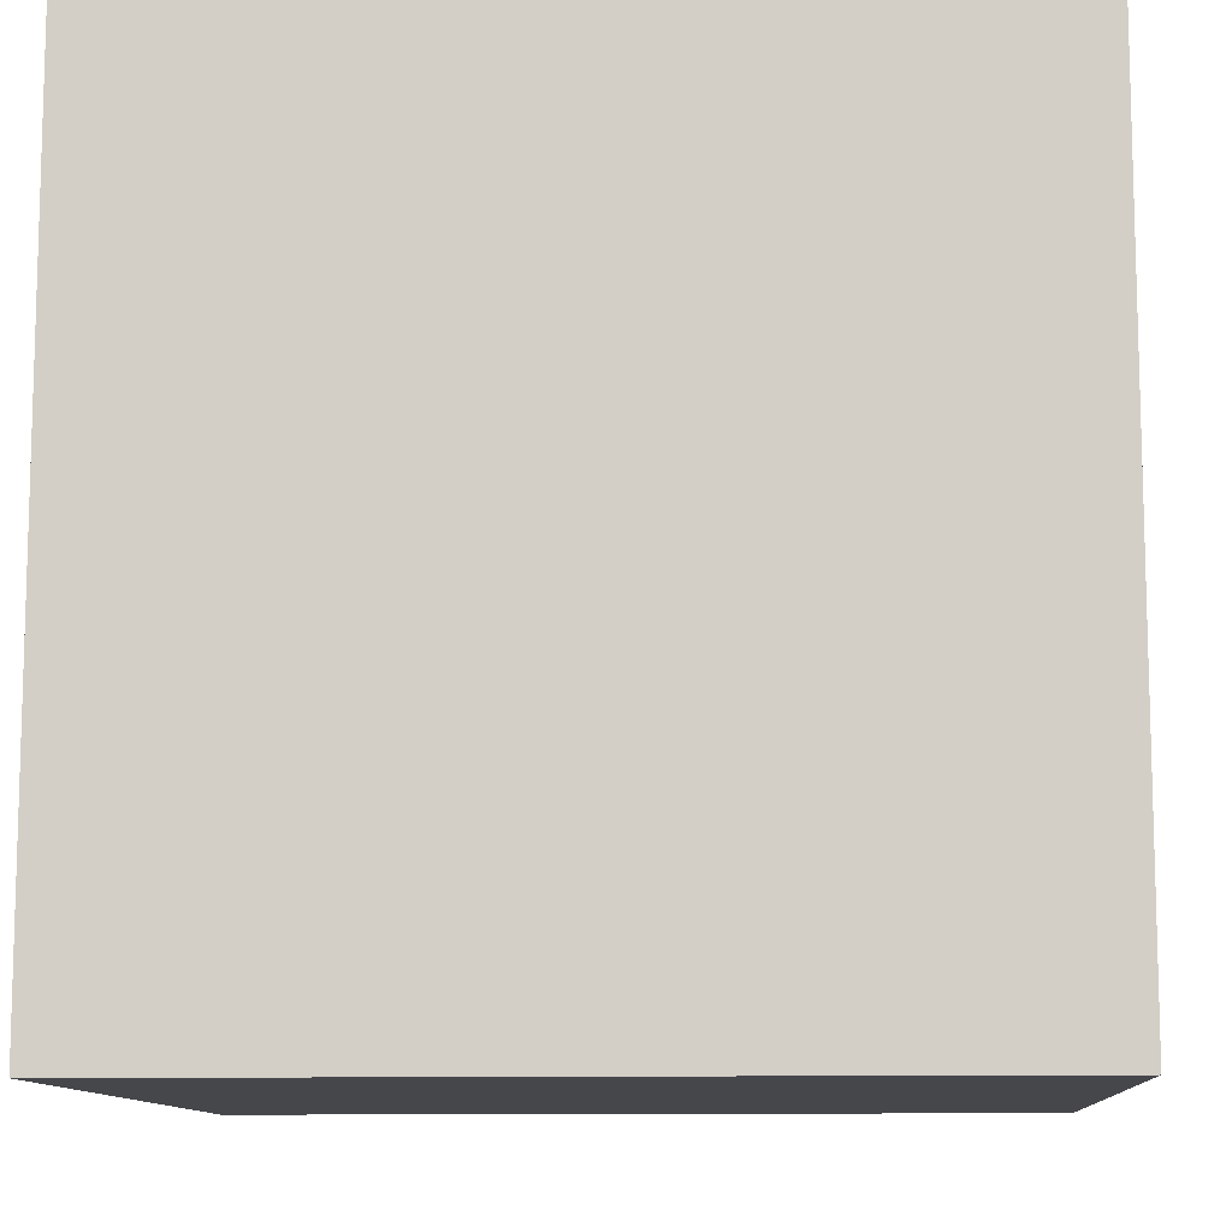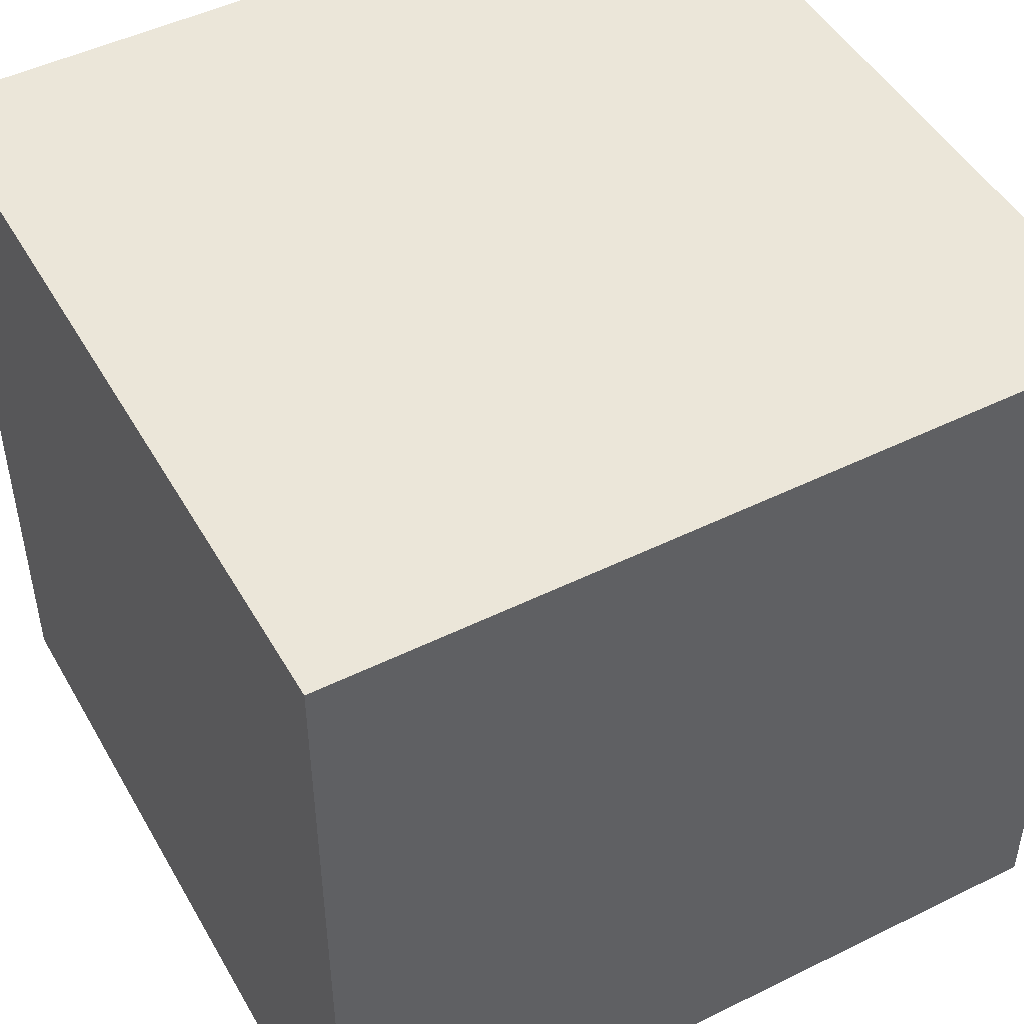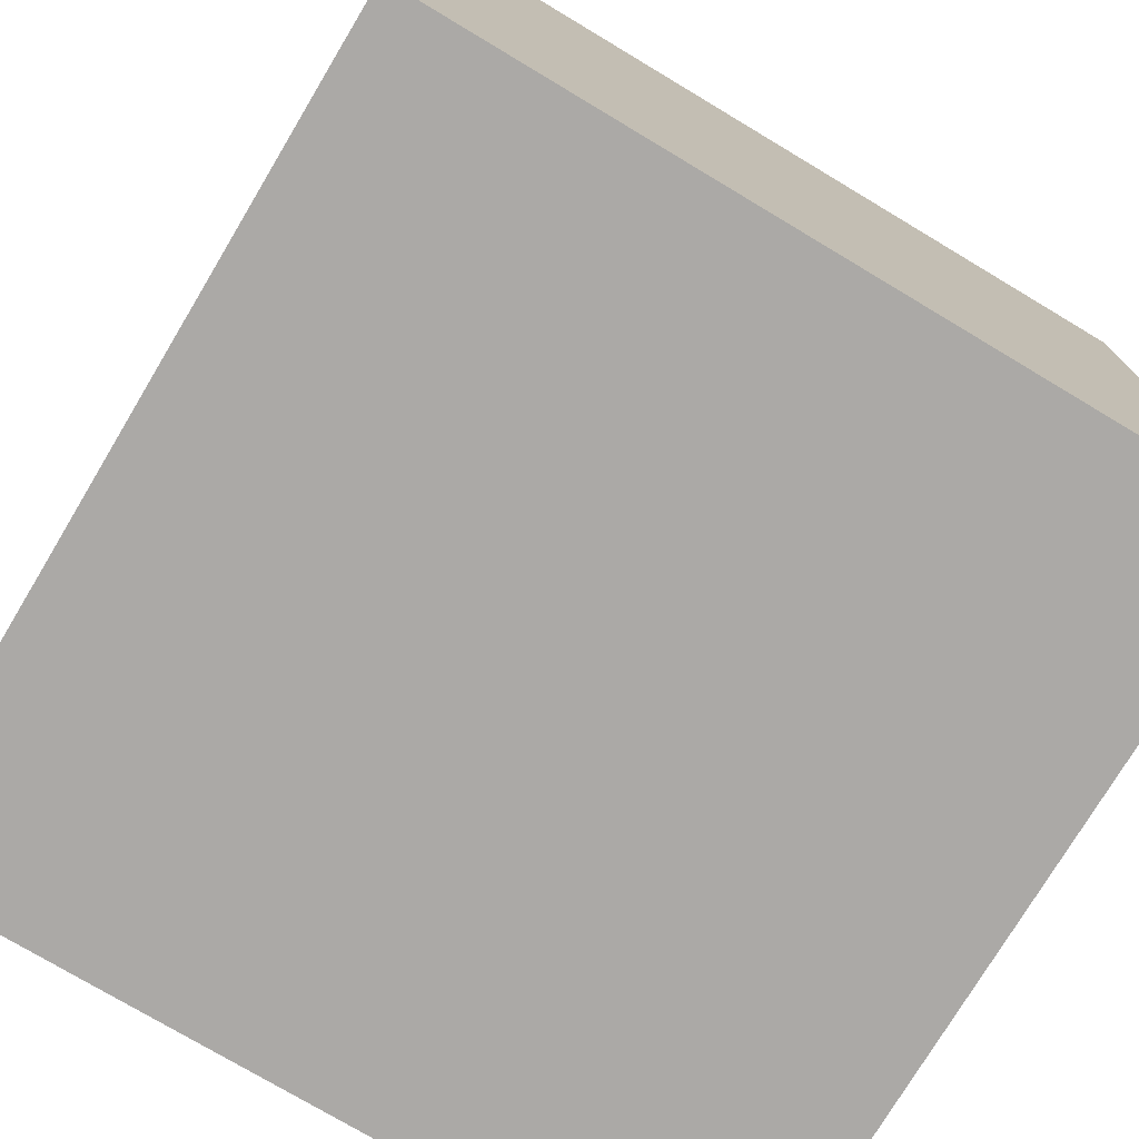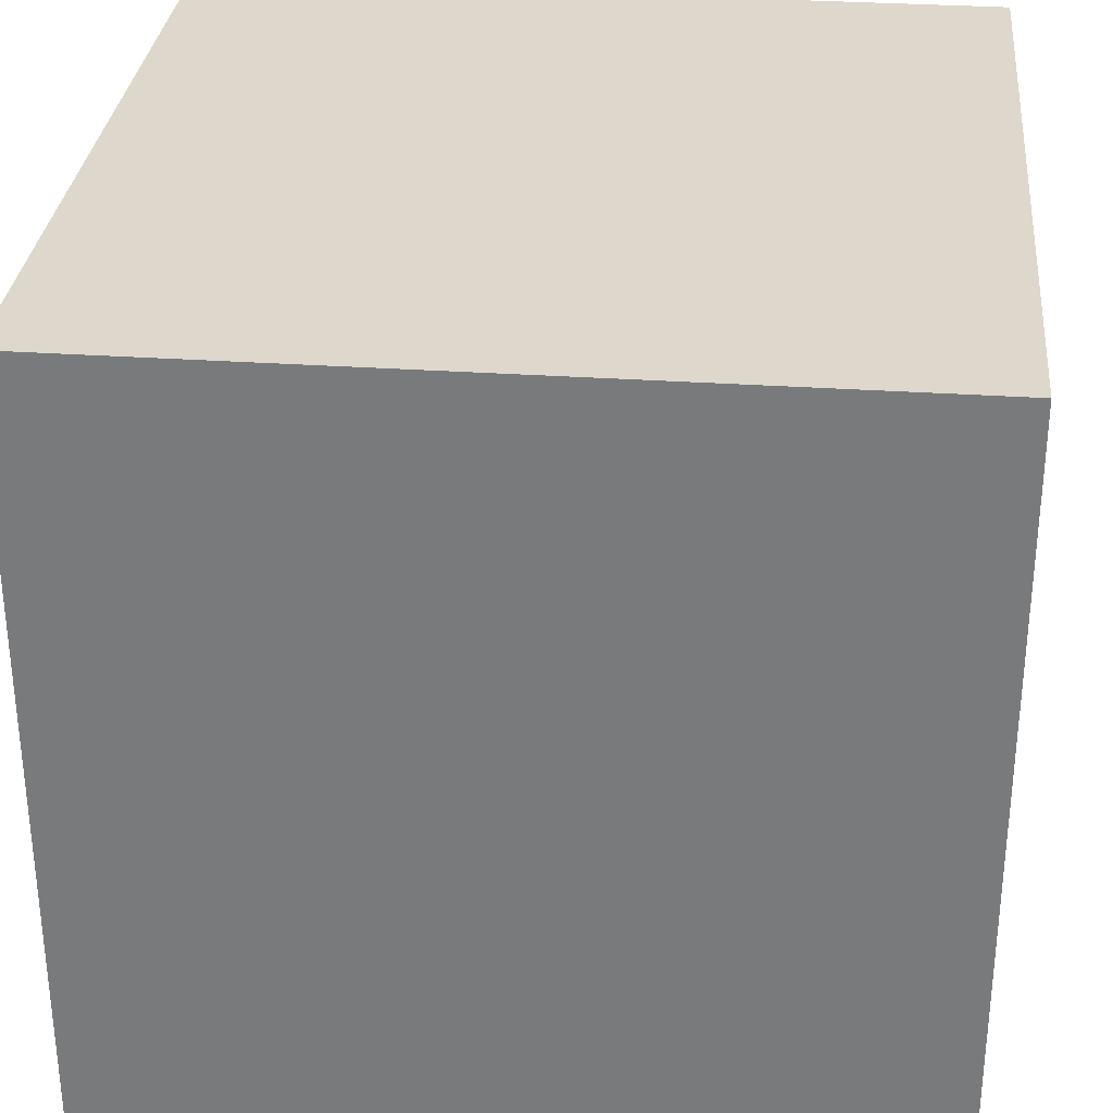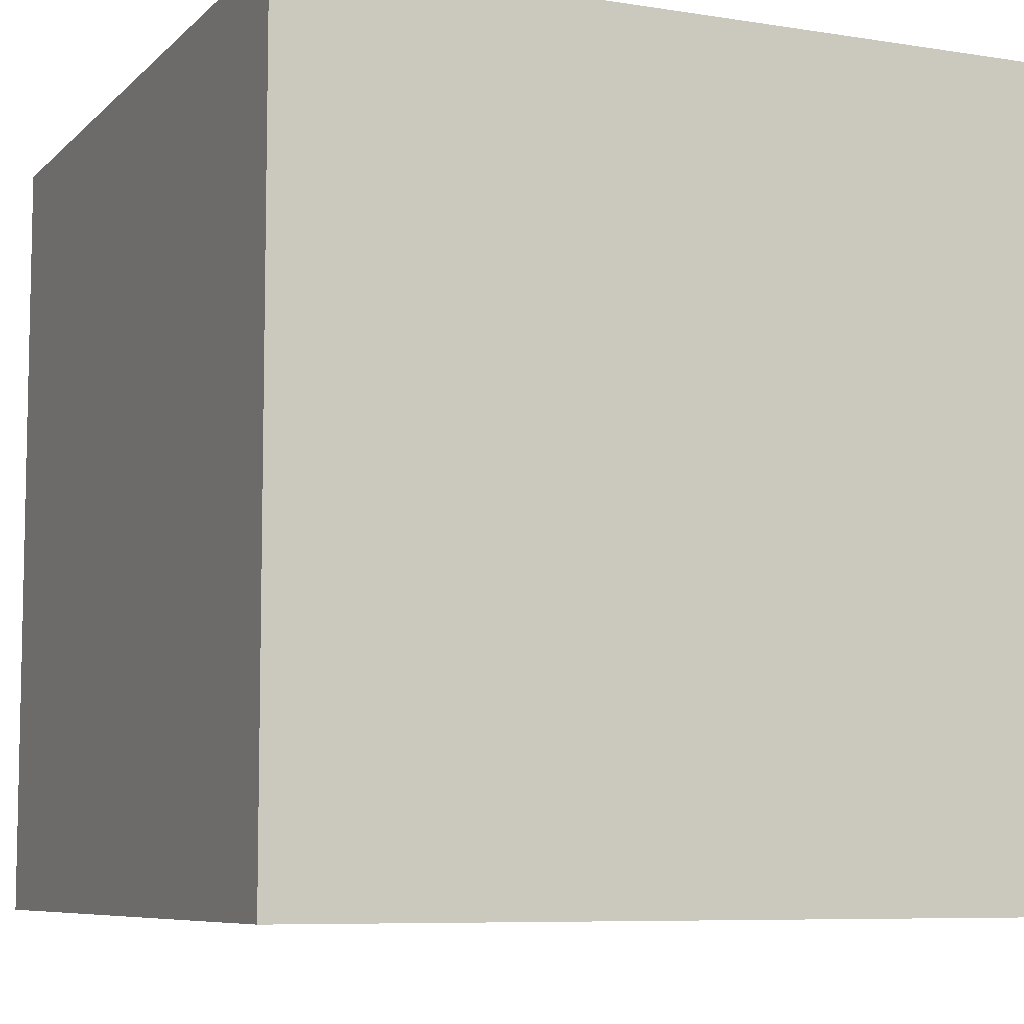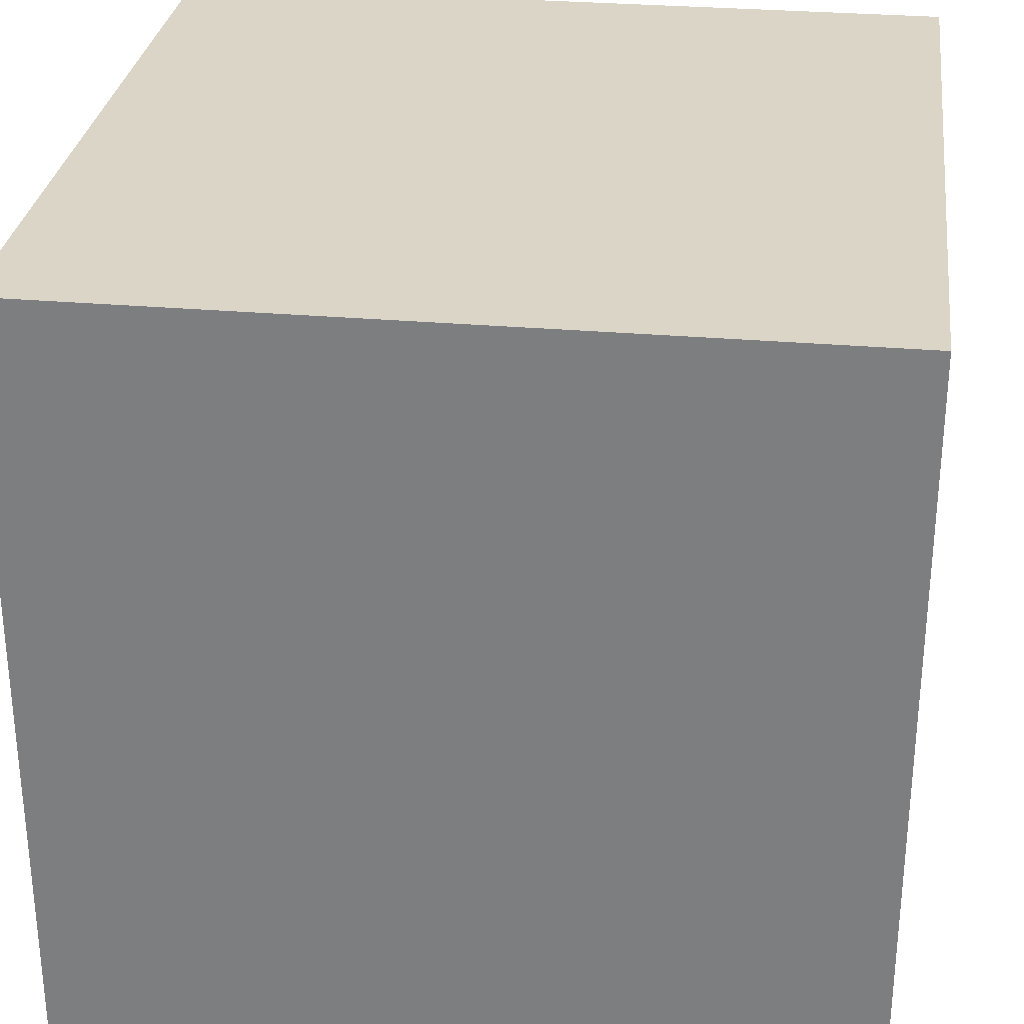
<metadata>
{"format":"obj","ext":"obj","renderer":"f3d","projection":"perspective","resolution":1024,"background":"white","views":[{"elev":-10.7,"azim":93.7,"up":"+Z"},{"elev":48.3,"azim":61.2,"up":"+Z"},{"elev":-75.6,"azim":149.1,"up":"+Y"},{"elev":31.3,"azim":5.5,"up":"+Y"},{"elev":-7.6,"azim":-24.1,"up":"+Z"},{"elev":29.6,"azim":-82.7,"up":"+Z"}]}
</metadata>
<code>
o
v -0.4 -0.4 0.4
v -0.4 -0.4 -0.5
v -0.4 0.5 0.4
v -0.4 0.5 -0.5
v 0.5 -0.4 0.4
v 0.5 -0.4 -0.5
v 0.5 0.4 0.1
v 0.5 0.4 0
v 0.5 0.5 0.4
v 0.5 0.5 0.1
v 0.5 0.5 0
v 0.5 0.5 -0.5
v -0.4 -0.4 0.4
v -0.4 0.5 0.4
v 0 0.3 0.4
v 0 0.5 0.4
v 0.1 0.3 0.4
v 0.1 0.5 0.4
v 0.5 -0.4 0.4
v 0.5 0.5 0.4
v -0.4 -0.4 -0.5
v -0.4 0.5 -0.5
v -0.1 0.4 -0.5
v -0.1 0.5 -0.5
v 0 0.4 -0.5
v 0 0.5 -0.5
v 0.2 0.4 -0.5
v 0.2 0.5 -0.5
v 0.3 0.4 -0.5
v 0.3 0.5 -0.5
v 0.5 -0.4 -0.5
v 0.5 0.5 -0.5
v -0.4 -0.4 0.4
v 0.5 -0.4 0.4
v -0.4 -0.4 -0.5
v 0.5 -0.4 -0.5
v -0.4 0.5 0.4
v 0 0.5 0.4
v 0.1 0.5 0.4
v 0.5 0.5 0.4
v -0.3 0.5 0.3
v -0.2 0.5 0.3
v 0 0.5 0.3
v 0.1 0.5 0.3
v -0.3 0.5 0.2
v -0.2 0.5 0.2
v 0 0.5 0.2
v 0.1 0.5 0.2
v 0.2 0.5 0.2
v 0.3 0.5 0.2
v 0 0.5 0.1
v 0.1 0.5 0.1
v 0.2 0.5 0.1
v 0.3 0.5 0.1
v 0.4 0.5 0.1
v 0.5 0.5 0.1
v -0.2 0.5 0
v -0.1 0.5 0
v 0.4 0.5 0
v 0.5 0.5 0
v -0.2 0.5 -0.1
v -0.1 0.5 -0.1
v 0 0.5 -0.1
v 0.1 0.5 -0.1
v 0.3 0.5 -0.1
v 0.4 0.5 -0.1
v -0.3 0.5 -0.2
v -0.2 0.5 -0.2
v 0 0.5 -0.2
v 0.1 0.5 -0.2
v 0.2 0.5 -0.2
v 0.3 0.5 -0.2
v 0.4 0.5 -0.2
v -0.3 0.5 -0.3
v -0.2 0.5 -0.3
v 0.1 0.5 -0.3
v 0.2 0.5 -0.3
v 0.3 0.5 -0.3
v 0.4 0.5 -0.3
v -0.1 0.5 -0.4
v 0 0.5 -0.4
v 0.2 0.5 -0.4
v 0.3 0.5 -0.4
v 0.4 0.5 -0.4
v -0.4 0.5 -0.5
v -0.1 0.5 -0.5
v 0 0.5 -0.5
v 0.2 0.5 -0.5
v 0.3 0.5 -0.5
v 0.5 0.5 -0.5
f 3 2 1
f 4 2 3
f 5 6 7
f 7 6 8
f 5 7 9
f 7 8 10
f 9 7 10
f 8 6 11
f 10 8 11
f 11 6 12
f 15 14 13
f 16 14 15
f 17 15 13
f 17 16 15
f 18 16 17
f 19 17 13
f 19 18 17
f 20 18 19
f 21 22 23
f 23 22 24
f 21 23 25
f 23 24 25
f 25 24 26
f 21 25 27
f 25 26 27
f 27 26 28
f 21 27 29
f 27 28 29
f 29 28 30
f 21 29 31
f 29 30 31
f 31 30 32
f 35 34 33
f 36 34 35
f 37 38 41
f 41 38 42
f 38 39 43
f 42 38 43
f 39 40 44
f 43 39 44
f 41 42 45
f 37 41 45
f 42 43 46
f 45 42 46
f 43 44 46
f 46 44 47
f 44 40 48
f 47 44 48
f 48 40 49
f 49 40 50
f 46 47 51
f 45 46 51
f 47 48 51
f 48 49 52
f 51 48 52
f 49 50 53
f 52 49 53
f 50 40 54
f 53 50 54
f 54 40 55
f 55 40 56
f 52 53 57
f 51 52 57
f 45 51 57
f 54 55 57
f 53 54 57
f 57 55 58
f 55 56 59
f 58 55 59
f 59 56 60
f 57 58 61
f 45 57 61
f 59 60 62
f 61 58 62
f 58 59 62
f 62 60 63
f 63 60 64
f 64 60 65
f 65 60 66
f 37 45 67
f 45 61 67
f 61 62 67
f 62 63 67
f 67 63 68
f 63 64 69
f 68 63 69
f 64 65 70
f 69 64 70
f 70 65 71
f 65 66 72
f 71 65 72
f 66 60 73
f 72 66 73
f 67 68 74
f 37 67 74
f 68 69 75
f 74 68 75
f 69 70 75
f 70 71 76
f 75 70 76
f 71 72 77
f 76 71 77
f 72 73 77
f 77 73 78
f 73 60 79
f 78 73 79
f 75 76 80
f 74 75 80
f 77 78 80
f 76 77 80
f 80 78 81
f 81 78 82
f 78 79 83
f 82 78 83
f 79 60 84
f 83 79 84
f 37 74 85
f 74 80 85
f 80 81 86
f 85 80 86
f 81 82 87
f 86 81 87
f 82 83 88
f 87 82 88
f 83 84 89
f 88 83 89
f 84 60 90
f 89 84 90

</code>
